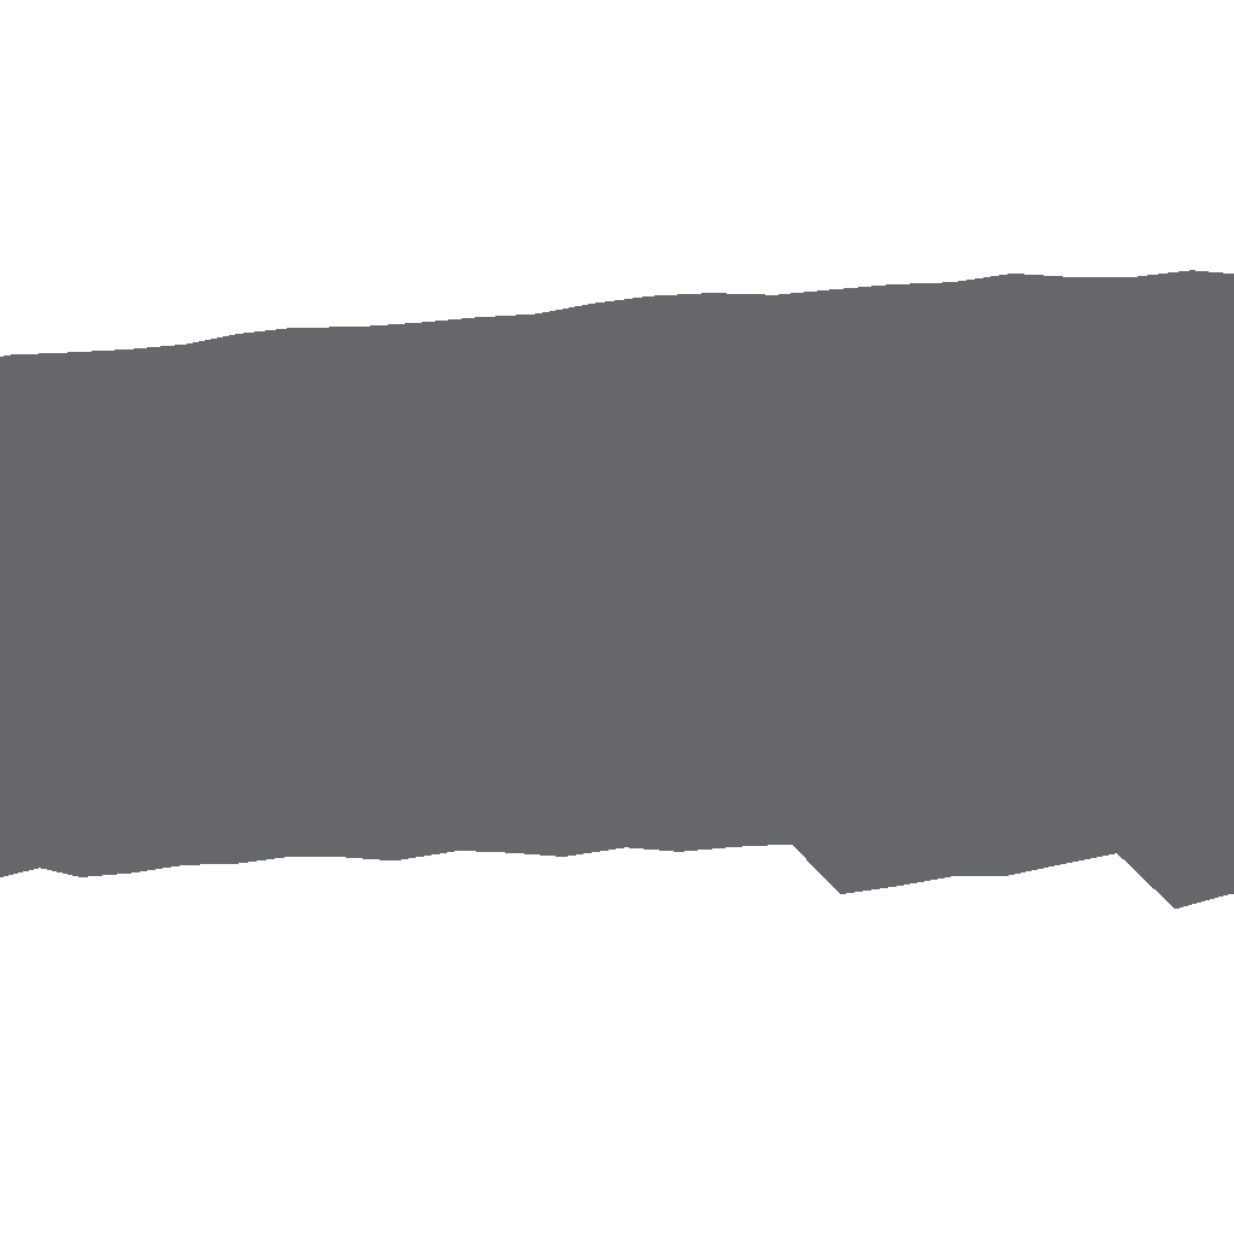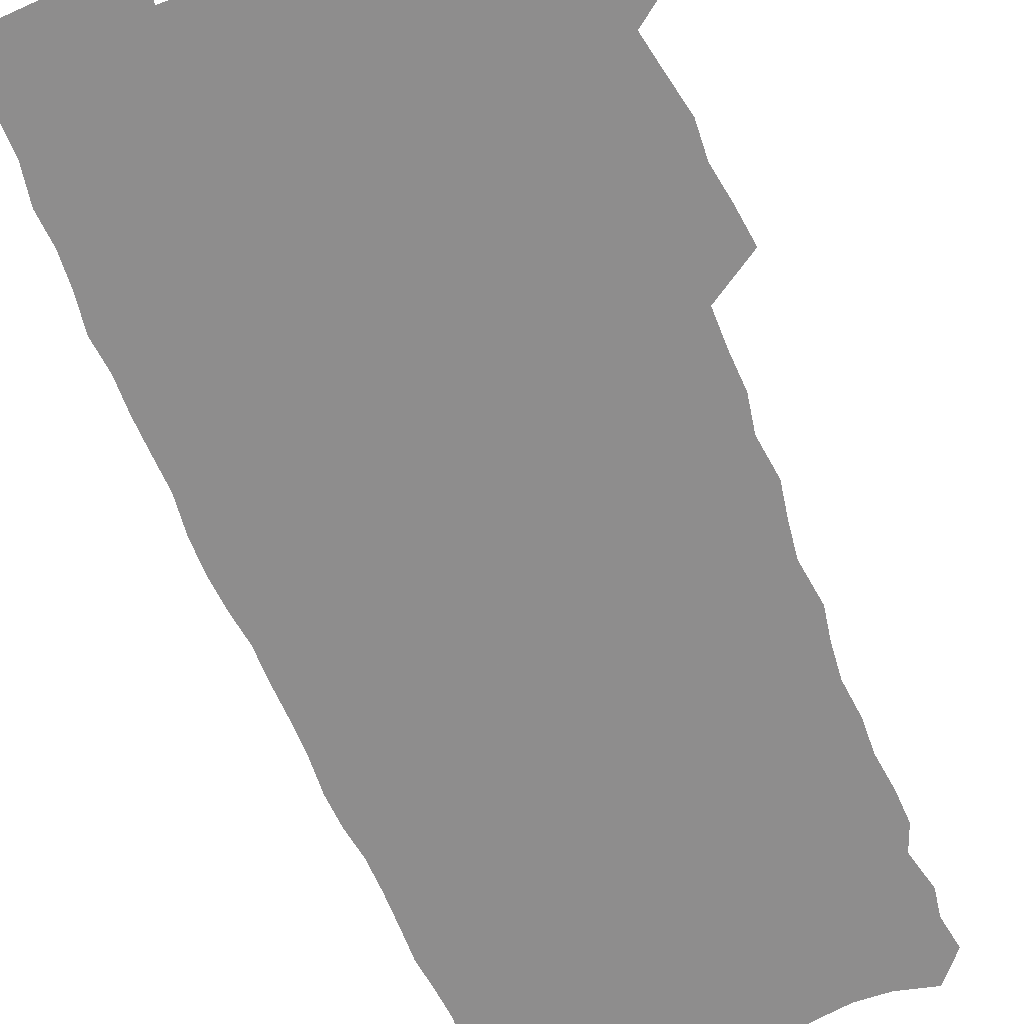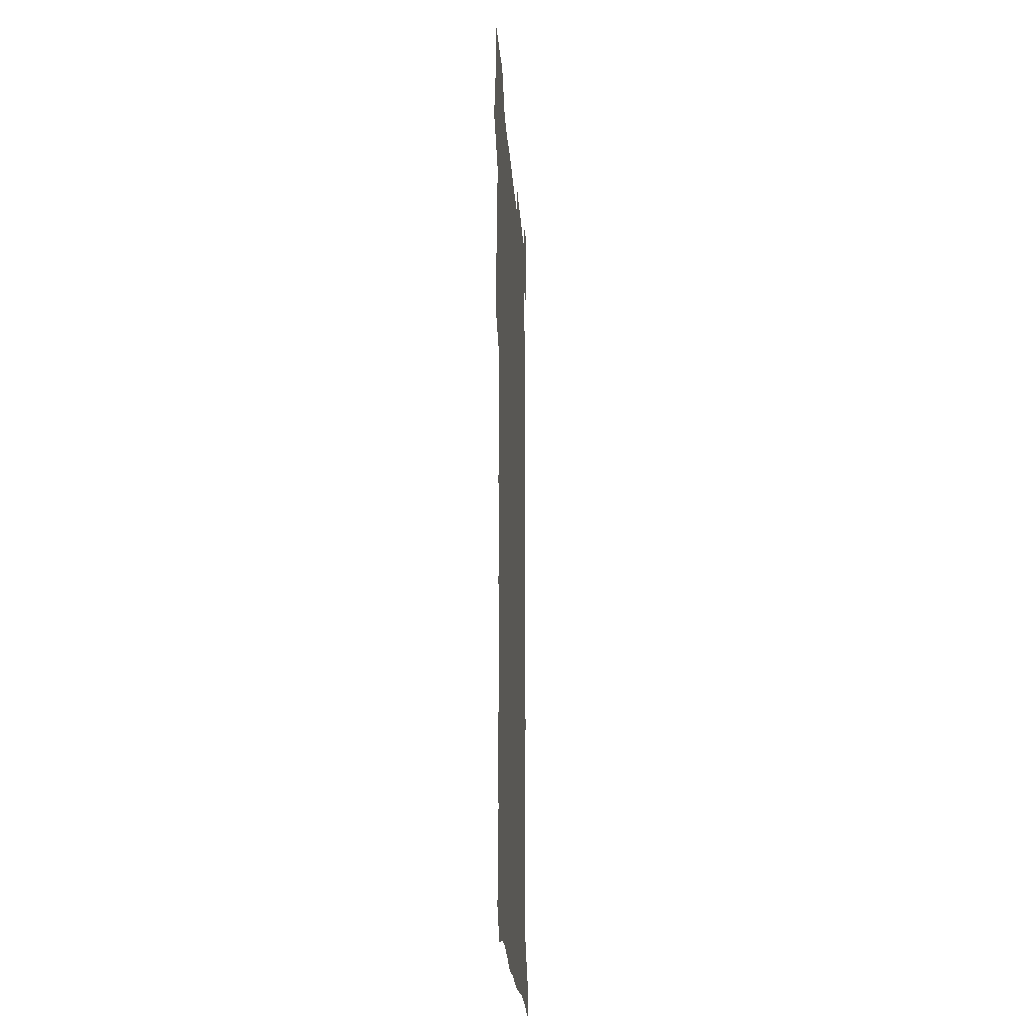
<metadata>
{"format":"obj","ext":"obj","renderer":"f3d","projection":"perspective","resolution":1024,"background":"white","views":[{"elev":-52.2,"azim":93.9,"up":"+Z"},{"elev":-64.7,"azim":-158.5,"up":"+Z"},{"elev":-23.9,"azim":-85.9,"up":"+Y"}]}
</metadata>
<code>
v 457.8 527 0
v 462.1 541.1 0
v 465.5 555.5 0
v 465.7 570 0
v 464.6 585.1 0
v 470.2 429.4 0
v 472.3 445.5 0
v 475 461.9 0
v 474.1 477.2 0
v 477.5 493.4 0
v 480.8 509.7 0
v 481.1 524.4 0
v 478.2 539.9 0
v 483.4 553.8 0
v 481.4 569.2 0
v 478.7 586.9 0
v 491.6 153.9 0
v 494.1 168.8 0
v 492.2 180.9 0
v 496.4 198 0
v 491.9 209.3 0
v 492.6 224.1 0
v 494.6 240.3 0
v 494.1 254.8 0
v 495.8 271.6 0
v 494.5 286.6 0
v 492.1 300.8 0
v 494.7 320.1 0
v 492.9 335.1 0
v 490.3 349.9 0
v 492.7 368.1 0
v 490 383.4 0
v 490.7 400 0
v 490.7 416 0
v 493.7 433.1 0
v 493.3 448.2 0
v 495.3 463.9 0
v 495.4 478.9 0
v 495.3 494 0
v 497.7 509.5 0
v 497.5 524.4 0
v 498.3 539 0
v 497.3 554.4 0
v 495.5 570.2 0
v 493.2 587.2 0
v 502.9 140.9 0
v 509.6 160 0
v 513.7 177 0
v 512 189.5 0
v 513.6 205.1 0
v 514 219.9 0
v 516.3 236.5 0
v 516.8 251.6 0
v 516.2 266.1 0
v 514.5 279.9 0
v 513.8 294.7 0
v 510.7 308.4 0
v 511.4 324.8 0
v 511.7 341 0
v 511 356.6 0
v 511.2 372.6 0
v 512.4 389 0
v 512.6 404.2 0
v 509.3 418.7 0
v 510.7 434.6 0
v 512.2 450.2 0
v 512.1 464.9 0
v 510.4 479.5 0
v 512.7 494.6 0
v 513.2 509.4 0
v 514 524 0
v 513.4 538.9 0
v 512 554.4 0
v 510.2 570.2 0
v 507.2 589.2 0
v 519.5 145 0
v 524.2 162.1 0
v 528.8 180.9 0
v 528.1 194 0
v 530.1 210.5 0
v 531.4 226.3 0
v 531.8 241.1 0
v 532 256 0
v 531.7 270.6 0
v 530.9 285 0
v 530 299.7 0
v 529.7 314.9 0
v 529.6 330.2 0
v 529.1 345.3 0
v 528.3 360.2 0
v 528.1 375.6 0
v 528.2 391 0
v 527.9 406.1 0
v 527.3 421 0
v 527.5 436.2 0
v 526.9 450.8 0
v 527.3 465.6 0
v 530.1 480.9 0
v 529 495.1 0
v 529 509.5 0
v 528.9 523.9 0
v 529 538.3 0
v 527.5 553.6 0
v 524.2 571.8 0
v 534.5 145.7 0
v 539.5 164.5 0
v 542.4 182.1 0
v 545.6 200.5 0
v 546.1 215.3 0
v 546.6 230.2 0
v 546.7 244.7 0
v 546.3 258.8 0
v 545.8 273.2 0
v 545.6 288.1 0
v 545 302.7 0
v 545.2 318.2 0
v 544.2 332.3 0
v 543.9 347.3 0
v 543.5 362.1 0
v 544 378 0
v 543.1 392.3 0
v 544.5 408.4 0
v 543.7 422.7 0
v 544 437.5 0
v 544.3 452.2 0
v 544.4 466.7 0
v 544.1 481.1 0
v 544 495.3 0
v 544 509.5 0
v 543.5 523.8 0
v 544.6 537.6 0
v 542.1 554.1 0
v 540.5 570 0
v 548.9 143.5 0
v 553.2 162.8 0
v 557.2 184.3 0
v 559.6 202.9 0
v 560 217.2 0
v 560.8 232.7 0
v 560.4 246.4 0
v 560.4 261.1 0
v 560.1 275.5 0
v 559.4 289.7 0
v 559.6 305.1 0
v 558.8 319.1 0
v 558.8 334.2 0
v 558.5 348.9 0
v 557.6 362.7 0
v 558.4 378.9 0
v 558.2 393.6 0
v 558.8 409 0
v 558.6 423.4 0
v 558.3 437.7 0
v 558.8 452.6 0
v 558.8 466.9 0
v 558.7 481.3 0
v 558.6 495.5 0
v 558.6 509.7 0
v 558.3 523.8 0
v 558.6 537.6 0
v 557.3 553 0
v 554.7 572.3 0
v 563.6 140.6 0
v 569.3 166.6 0
v 571 183.8 0
v 572.6 202.2 0
v 574.2 220.5 0
v 574.3 234.2 0
v 573.9 247.6 0
v 573.9 262 0
v 573.9 276.9 0
v 573.6 291.5 0
v 573.4 306.2 0
v 573.5 321.3 0
v 573.1 335.7 0
v 572 349.4 0
v 573.2 365.8 0
v 573.4 380.7 0
v 573.2 394.9 0
v 573.2 409.5 0
v 573.1 423.9 0
v 573.1 438.3 0
v 573.5 453.1 0
v 572.9 467.3 0
v 573 481.5 0
v 573.3 495.8 0
v 573.1 509.8 0
v 572.9 524 0
v 572.6 538.4 0
v 571.7 553.9 0
v 569.8 572.1 0
v 580.4 142.1 0
v 584 167.4 0
v 585.4 185.3 0
v 586.4 202.8 0
v 587 218.6 0
v 587.3 234.6 0
v 587.4 248.3 0
v 587.4 262 0
v 587.5 278.4 0
v 587.2 291.8 0
v 587.2 307.2 0
v 587.1 321.5 0
v 587.2 337 0
v 586.9 351.2 0
v 587.1 366.1 0
v 587 380.2 0
v 587.3 395.3 0
v 587.2 409.6 0
v 587.2 424.1 0
v 587.2 438.3 0
v 587.3 453.1 0
v 587.5 467.4 0
v 587.3 481.6 0
v 587.4 495.8 0
v 587.5 510 0
v 587.3 524.2 0
v 587 538.5 0
v 586.4 554.1 0
v 585.3 571.1 0
v 596.8 141.5 0
v 598.5 165.8 0
v 599.6 186.9 0
v 599.9 202.5 0
v 600.2 218 0
v 600 235 0
v 600.9 247.1 0
v 600.8 261.7 0
v 600.8 278.1 0
v 600.7 292.2 0
v 600.8 306.5 0
v 600.8 321.1 0
v 600.8 337.9 0
v 600.8 351.3 0
v 601.1 366.8 0
v 601.2 381.1 0
v 601.3 395.1 0
v 601.3 409.7 0
v 601.4 423.9 0
v 601.3 438.3 0
v 601.5 453.3 0
v 601.6 467.5 0
v 601.6 481.7 0
v 601.6 496 0
v 601.6 510.2 0
v 601.6 524.2 0
v 601.4 538.1 0
v 600.9 555.1 0
v 600.5 571.1 0
v 613.2 141.3 0
v 613.3 163.3 0
v 613.5 185.4 0
v 613.5 203 0
v 613.7 217.2 0
v 613.8 232.7 0
v 614 248.4 0
v 614.2 261.4 0
v 614.1 278.2 0
v 614.2 292.2 0
v 614.6 306.1 0
v 614.6 321.4 0
v 614.6 336.6 0
v 614.7 352.1 0
v 615 366.2 0
v 615.4 380.1 0
v 615.3 395.2 0
v 615.5 409.3 0
v 615.6 423.8 0
v 615.5 438.7 0
v 615.7 453 0
v 615.7 467.4 0
v 615.9 481.7 0
v 616.2 496.1 0
v 616 510.5 0
v 615.9 524.7 0
v 615.7 539 0
v 615.8 554.2 0
v 615.6 571.4 0
v 615.4 588.7 0
v 629.2 143.1 0
v 628 167.7 0
v 627.9 182.9 0
v 626.7 202.8 0
v 627.2 216.7 0
v 627.7 230.8 0
v 627.5 246.7 0
v 627.5 262.1 0
v 627.8 276.6 0
v 628.3 290.3 0
v 628.4 305.3 0
v 628.5 320.5 0
v 628.4 336.2 0
v 628.4 351.3 0
v 628.8 365.6 0
v 629.4 379.7 0
v 629.6 394.4 0
v 629.6 409 0
v 630 423.4 0
v 630.8 437.5 0
v 630 452.9 0
v 629.8 467.3 0
v 630.3 481.6 0
v 630.5 496.1 0
v 630.5 510.6 0
v 630.5 525 0
v 630.4 539.5 0
v 630.5 554.2 0
v 630.8 569.6 0
v 630.9 586.3 0
v 645 144.4 0
v 642.3 166.7 0
v 641.9 182.5 0
v 641.4 198.9 0
v 641.5 213.9 0
v 641.5 229 0
v 641.2 244.9 0
v 642.9 258.2 0
v 641.9 274.7 0
v 641.4 290.9 0
v 641.9 304.8 0
v 642.9 318.8 0
v 642.9 334.1 0
v 644.6 348 0
v 643.4 364.1 0
v 644.4 378.2 0
v 645.5 392.5 0
v 644.7 407.9 0
v 644.7 422.7 0
v 645 437.4 0
v 644.5 452.4 0
v 646 466.7 0
v 645 481.6 0
v 645.5 496 0
v 645.6 510.6 0
v 645.5 525.2 0
v 645.3 539.8 0
v 645.4 554.7 0
v 645.5 569.4 0
v 645.8 586.1 0
v 660.3 144.2 0
v 655.9 166.8 0
v 656.2 180.6 0
v 656.4 195.2 0
v 655.8 211.2 0
v 655.5 226.7 0
v 656.2 241.2 0
v 656.9 255.8 0
v 656.8 271.4 0
v 657.7 286.1 0
v 658.3 300.8 0
v 657.2 316.8 0
v 659.3 330.6 0
v 660.2 345.3 0
v 658.4 362 0
v 660 376.1 0
v 660.9 390.9 0
v 660 406.6 0
v 660.1 421.4 0
v 661.1 436.1 0
v 660.9 451.1 0
v 662.2 465.8 0
v 661.1 481.1 0
v 661 495.8 0
v 661.1 510.6 0
v 662.1 525.5 0
v 661.1 540.5 0
v 660.7 555.3 0
v 660.3 569.8 0
v 660.7 585.2 0
v 675.9 142.5 0
v 672.1 162.1 0
v 671.1 177.2 0
v 670.4 192.4 0
v 671.8 206 0
v 673.7 219.6 0
v 673.4 235 0
v 673.3 250.5 0
v 673.9 265.6 0
v 676.2 279.6 0
v 677.1 294.5 0
v 676.2 310.8 0
v 676.4 326.3 0
v 677 341.6 0
v 677 357.4 0
v 679.2 372 0
v 680.5 387 0
v 680.4 402.6 0
v 678.6 418.9 0
v 679.3 434.1 0
v 679.8 449.4 0
v 679.4 464.7 0
v 681 479.8 0
v 678.8 495.4 0
v 677.8 510.5 0
v 678.9 525.5 0
v 676.2 541.4 0
v 676.3 556.4 0
v 675.5 570.6 0
v 675.5 585.3 0
v 675.5 599.9 0
v 690.5 141.8 0
v 687.8 158.8 0
v 696 556.8 0
v 691.4 572 0
v 690.6 586.3 0
v 691.8 602 0
f 11 12 1
f 1 12 2
f 12 13 2
f 2 13 3
f 13 14 3
f 3 14 4
f 14 15 4
f 4 15 5
f 15 16 5
f 34 35 6
f 6 35 7
f 35 36 7
f 7 36 8
f 36 37 8
f 8 37 9
f 37 38 9
f 9 38 10
f 38 39 10
f 10 39 11
f 39 40 11
f 11 40 12
f 40 41 12
f 12 41 13
f 41 42 13
f 13 42 14
f 42 43 14
f 14 43 15
f 43 44 15
f 15 44 16
f 44 45 16
f 46 47 17
f 17 47 18
f 47 48 18
f 18 48 19
f 48 49 19
f 19 49 20
f 49 50 20
f 20 50 21
f 50 51 21
f 21 51 22
f 51 52 22
f 22 52 23
f 52 53 23
f 23 53 24
f 53 54 24
f 24 54 25
f 54 55 25
f 25 55 26
f 55 56 26
f 26 56 27
f 56 57 27
f 27 57 28
f 57 58 28
f 28 58 29
f 58 59 29
f 29 59 30
f 59 60 30
f 30 60 31
f 60 61 31
f 31 61 32
f 61 62 32
f 32 62 33
f 62 63 33
f 33 63 34
f 63 64 34
f 34 64 35
f 64 65 35
f 35 65 36
f 65 66 36
f 36 66 37
f 66 67 37
f 37 67 38
f 67 68 38
f 38 68 39
f 68 69 39
f 39 69 40
f 69 70 40
f 40 70 41
f 70 71 41
f 41 71 42
f 71 72 42
f 42 72 43
f 72 73 43
f 43 73 44
f 73 74 44
f 44 74 45
f 74 75 45
f 46 76 47
f 76 77 47
f 47 77 48
f 77 78 48
f 48 78 49
f 78 79 49
f 49 79 50
f 79 80 50
f 50 80 51
f 80 81 51
f 51 81 52
f 81 82 52
f 52 82 53
f 82 83 53
f 53 83 54
f 83 84 54
f 54 84 55
f 84 85 55
f 55 85 56
f 85 86 56
f 56 86 57
f 86 87 57
f 57 87 58
f 87 88 58
f 58 88 59
f 88 89 59
f 59 89 60
f 89 90 60
f 60 90 61
f 90 91 61
f 61 91 62
f 91 92 62
f 62 92 63
f 92 93 63
f 63 93 64
f 93 94 64
f 64 94 65
f 94 95 65
f 65 95 66
f 95 96 66
f 66 96 67
f 96 97 67
f 67 97 68
f 97 98 68
f 68 98 69
f 98 99 69
f 69 99 70
f 99 100 70
f 70 100 71
f 100 101 71
f 71 101 72
f 101 102 72
f 72 102 73
f 102 103 73
f 73 103 74
f 103 104 74
f 74 104 75
f 76 105 77
f 105 106 77
f 77 106 78
f 106 107 78
f 78 107 79
f 107 108 79
f 79 108 80
f 108 109 80
f 80 109 81
f 109 110 81
f 81 110 82
f 110 111 82
f 82 111 83
f 111 112 83
f 83 112 84
f 112 113 84
f 84 113 85
f 113 114 85
f 85 114 86
f 114 115 86
f 86 115 87
f 115 116 87
f 87 116 88
f 116 117 88
f 88 117 89
f 117 118 89
f 89 118 90
f 118 119 90
f 90 119 91
f 119 120 91
f 91 120 92
f 120 121 92
f 92 121 93
f 121 122 93
f 93 122 94
f 122 123 94
f 94 123 95
f 123 124 95
f 95 124 96
f 124 125 96
f 96 125 97
f 125 126 97
f 97 126 98
f 126 127 98
f 98 127 99
f 127 128 99
f 99 128 100
f 128 129 100
f 100 129 101
f 129 130 101
f 101 130 102
f 130 131 102
f 102 131 103
f 131 132 103
f 103 132 104
f 132 133 104
f 105 134 106
f 134 135 106
f 106 135 107
f 135 136 107
f 107 136 108
f 136 137 108
f 108 137 109
f 137 138 109
f 109 138 110
f 138 139 110
f 110 139 111
f 139 140 111
f 111 140 112
f 140 141 112
f 112 141 113
f 141 142 113
f 113 142 114
f 142 143 114
f 114 143 115
f 143 144 115
f 115 144 116
f 144 145 116
f 116 145 117
f 145 146 117
f 117 146 118
f 146 147 118
f 118 147 119
f 147 148 119
f 119 148 120
f 148 149 120
f 120 149 121
f 149 150 121
f 121 150 122
f 150 151 122
f 122 151 123
f 151 152 123
f 123 152 124
f 152 153 124
f 124 153 125
f 153 154 125
f 125 154 126
f 154 155 126
f 126 155 127
f 155 156 127
f 127 156 128
f 156 157 128
f 128 157 129
f 157 158 129
f 129 158 130
f 158 159 130
f 130 159 131
f 159 160 131
f 131 160 132
f 160 161 132
f 132 161 133
f 161 162 133
f 134 163 135
f 163 164 135
f 135 164 136
f 164 165 136
f 136 165 137
f 165 166 137
f 137 166 138
f 166 167 138
f 138 167 139
f 167 168 139
f 139 168 140
f 168 169 140
f 140 169 141
f 169 170 141
f 141 170 142
f 170 171 142
f 142 171 143
f 171 172 143
f 143 172 144
f 172 173 144
f 144 173 145
f 173 174 145
f 145 174 146
f 174 175 146
f 146 175 147
f 175 176 147
f 147 176 148
f 176 177 148
f 148 177 149
f 177 178 149
f 149 178 150
f 178 179 150
f 150 179 151
f 179 180 151
f 151 180 152
f 180 181 152
f 152 181 153
f 181 182 153
f 153 182 154
f 182 183 154
f 154 183 155
f 183 184 155
f 155 184 156
f 184 185 156
f 156 185 157
f 185 186 157
f 157 186 158
f 186 187 158
f 158 187 159
f 187 188 159
f 159 188 160
f 188 189 160
f 160 189 161
f 189 190 161
f 161 190 162
f 190 191 162
f 163 192 164
f 192 193 164
f 164 193 165
f 193 194 165
f 165 194 166
f 194 195 166
f 166 195 167
f 195 196 167
f 167 196 168
f 196 197 168
f 168 197 169
f 197 198 169
f 169 198 170
f 198 199 170
f 170 199 171
f 199 200 171
f 171 200 172
f 200 201 172
f 172 201 173
f 201 202 173
f 173 202 174
f 202 203 174
f 174 203 175
f 203 204 175
f 175 204 176
f 204 205 176
f 176 205 177
f 205 206 177
f 177 206 178
f 206 207 178
f 178 207 179
f 207 208 179
f 179 208 180
f 208 209 180
f 180 209 181
f 209 210 181
f 181 210 182
f 210 211 182
f 182 211 183
f 211 212 183
f 183 212 184
f 212 213 184
f 184 213 185
f 213 214 185
f 185 214 186
f 214 215 186
f 186 215 187
f 215 216 187
f 187 216 188
f 216 217 188
f 188 217 189
f 217 218 189
f 189 218 190
f 218 219 190
f 190 219 191
f 219 220 191
f 192 221 193
f 221 222 193
f 193 222 194
f 222 223 194
f 194 223 195
f 223 224 195
f 195 224 196
f 224 225 196
f 196 225 197
f 225 226 197
f 197 226 198
f 226 227 198
f 198 227 199
f 227 228 199
f 199 228 200
f 228 229 200
f 200 229 201
f 229 230 201
f 201 230 202
f 230 231 202
f 202 231 203
f 231 232 203
f 203 232 204
f 232 233 204
f 204 233 205
f 233 234 205
f 205 234 206
f 234 235 206
f 206 235 207
f 235 236 207
f 207 236 208
f 236 237 208
f 208 237 209
f 237 238 209
f 209 238 210
f 238 239 210
f 210 239 211
f 239 240 211
f 211 240 212
f 240 241 212
f 212 241 213
f 241 242 213
f 213 242 214
f 242 243 214
f 214 243 215
f 243 244 215
f 215 244 216
f 244 245 216
f 216 245 217
f 245 246 217
f 217 246 218
f 246 247 218
f 218 247 219
f 247 248 219
f 219 248 220
f 248 249 220
f 221 250 222
f 250 251 222
f 222 251 223
f 251 252 223
f 223 252 224
f 252 253 224
f 224 253 225
f 253 254 225
f 225 254 226
f 254 255 226
f 226 255 227
f 255 256 227
f 227 256 228
f 256 257 228
f 228 257 229
f 257 258 229
f 229 258 230
f 258 259 230
f 230 259 231
f 259 260 231
f 231 260 232
f 260 261 232
f 232 261 233
f 261 262 233
f 233 262 234
f 262 263 234
f 234 263 235
f 263 264 235
f 235 264 236
f 264 265 236
f 236 265 237
f 265 266 237
f 237 266 238
f 266 267 238
f 238 267 239
f 267 268 239
f 239 268 240
f 268 269 240
f 240 269 241
f 269 270 241
f 241 270 242
f 270 271 242
f 242 271 243
f 271 272 243
f 243 272 244
f 272 273 244
f 244 273 245
f 273 274 245
f 245 274 246
f 274 275 246
f 246 275 247
f 275 276 247
f 247 276 248
f 276 277 248
f 248 277 249
f 277 278 249
f 250 280 251
f 280 281 251
f 251 281 252
f 281 282 252
f 252 282 253
f 282 283 253
f 253 283 254
f 283 284 254
f 254 284 255
f 284 285 255
f 255 285 256
f 285 286 256
f 256 286 257
f 286 287 257
f 257 287 258
f 287 288 258
f 258 288 259
f 288 289 259
f 259 289 260
f 289 290 260
f 260 290 261
f 290 291 261
f 261 291 262
f 291 292 262
f 262 292 263
f 292 293 263
f 263 293 264
f 293 294 264
f 264 294 265
f 294 295 265
f 265 295 266
f 295 296 266
f 266 296 267
f 296 297 267
f 267 297 268
f 297 298 268
f 268 298 269
f 298 299 269
f 269 299 270
f 299 300 270
f 270 300 271
f 300 301 271
f 271 301 272
f 301 302 272
f 272 302 273
f 302 303 273
f 273 303 274
f 303 304 274
f 274 304 275
f 304 305 275
f 275 305 276
f 305 306 276
f 276 306 277
f 306 307 277
f 277 307 278
f 307 308 278
f 278 308 279
f 308 309 279
f 280 310 281
f 310 311 281
f 281 311 282
f 311 312 282
f 282 312 283
f 312 313 283
f 283 313 284
f 313 314 284
f 284 314 285
f 314 315 285
f 285 315 286
f 315 316 286
f 286 316 287
f 316 317 287
f 287 317 288
f 317 318 288
f 288 318 289
f 318 319 289
f 289 319 290
f 319 320 290
f 290 320 291
f 320 321 291
f 291 321 292
f 321 322 292
f 292 322 293
f 322 323 293
f 293 323 294
f 323 324 294
f 294 324 295
f 324 325 295
f 295 325 296
f 325 326 296
f 296 326 297
f 326 327 297
f 297 327 298
f 327 328 298
f 298 328 299
f 328 329 299
f 299 329 300
f 329 330 300
f 300 330 301
f 330 331 301
f 301 331 302
f 331 332 302
f 302 332 303
f 332 333 303
f 303 333 304
f 333 334 304
f 304 334 305
f 334 335 305
f 305 335 306
f 335 336 306
f 306 336 307
f 336 337 307
f 307 337 308
f 337 338 308
f 308 338 309
f 338 339 309
f 310 340 311
f 340 341 311
f 311 341 312
f 341 342 312
f 312 342 313
f 342 343 313
f 313 343 314
f 343 344 314
f 314 344 315
f 344 345 315
f 315 345 316
f 345 346 316
f 316 346 317
f 346 347 317
f 317 347 318
f 347 348 318
f 318 348 319
f 348 349 319
f 319 349 320
f 349 350 320
f 320 350 321
f 350 351 321
f 321 351 322
f 351 352 322
f 322 352 323
f 352 353 323
f 323 353 324
f 353 354 324
f 324 354 325
f 354 355 325
f 325 355 326
f 355 356 326
f 326 356 327
f 356 357 327
f 327 357 328
f 357 358 328
f 328 358 329
f 358 359 329
f 329 359 330
f 359 360 330
f 330 360 331
f 360 361 331
f 331 361 332
f 361 362 332
f 332 362 333
f 362 363 333
f 333 363 334
f 363 364 334
f 334 364 335
f 364 365 335
f 335 365 336
f 365 366 336
f 336 366 337
f 366 367 337
f 337 367 338
f 367 368 338
f 338 368 339
f 368 369 339
f 340 370 341
f 370 371 341
f 341 371 342
f 371 372 342
f 342 372 343
f 372 373 343
f 343 373 344
f 373 374 344
f 344 374 345
f 374 375 345
f 345 375 346
f 375 376 346
f 346 376 347
f 376 377 347
f 347 377 348
f 377 378 348
f 348 378 349
f 378 379 349
f 349 379 350
f 379 380 350
f 350 380 351
f 380 381 351
f 351 381 352
f 381 382 352
f 352 382 353
f 382 383 353
f 353 383 354
f 383 384 354
f 354 384 355
f 384 385 355
f 355 385 356
f 385 386 356
f 356 386 357
f 386 387 357
f 357 387 358
f 387 388 358
f 358 388 359
f 388 389 359
f 359 389 360
f 389 390 360
f 360 390 361
f 390 391 361
f 361 391 362
f 391 392 362
f 362 392 363
f 392 393 363
f 363 393 364
f 393 394 364
f 364 394 365
f 394 395 365
f 365 395 366
f 395 396 366
f 366 396 367
f 396 397 367
f 367 397 368
f 397 398 368
f 368 398 369
f 398 399 369
f 370 401 371
f 401 402 371
f 371 402 372
f 397 403 398
f 403 404 398
f 398 404 399
f 404 405 399
f 399 405 400
f 405 406 400

</code>
